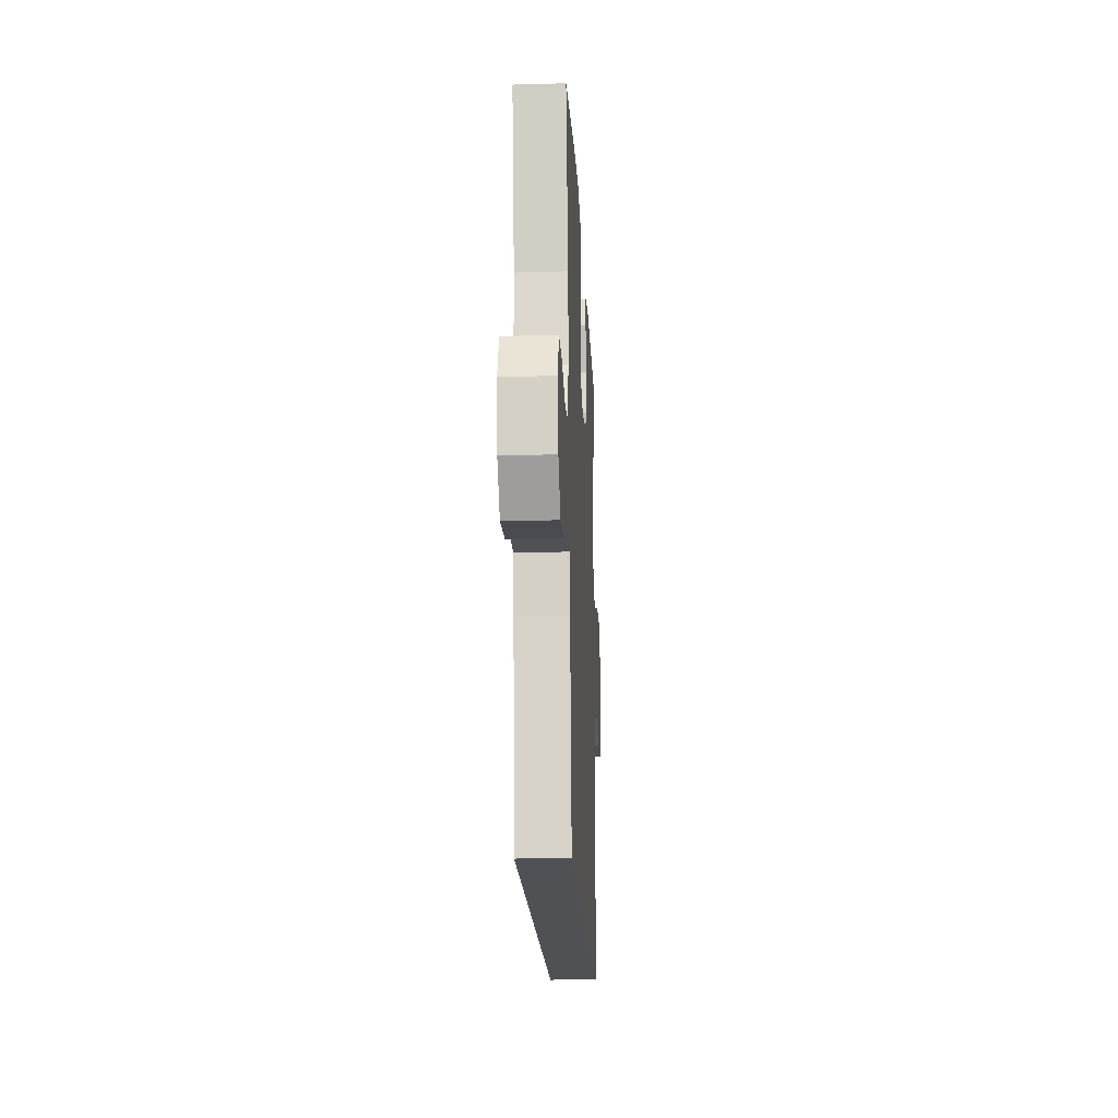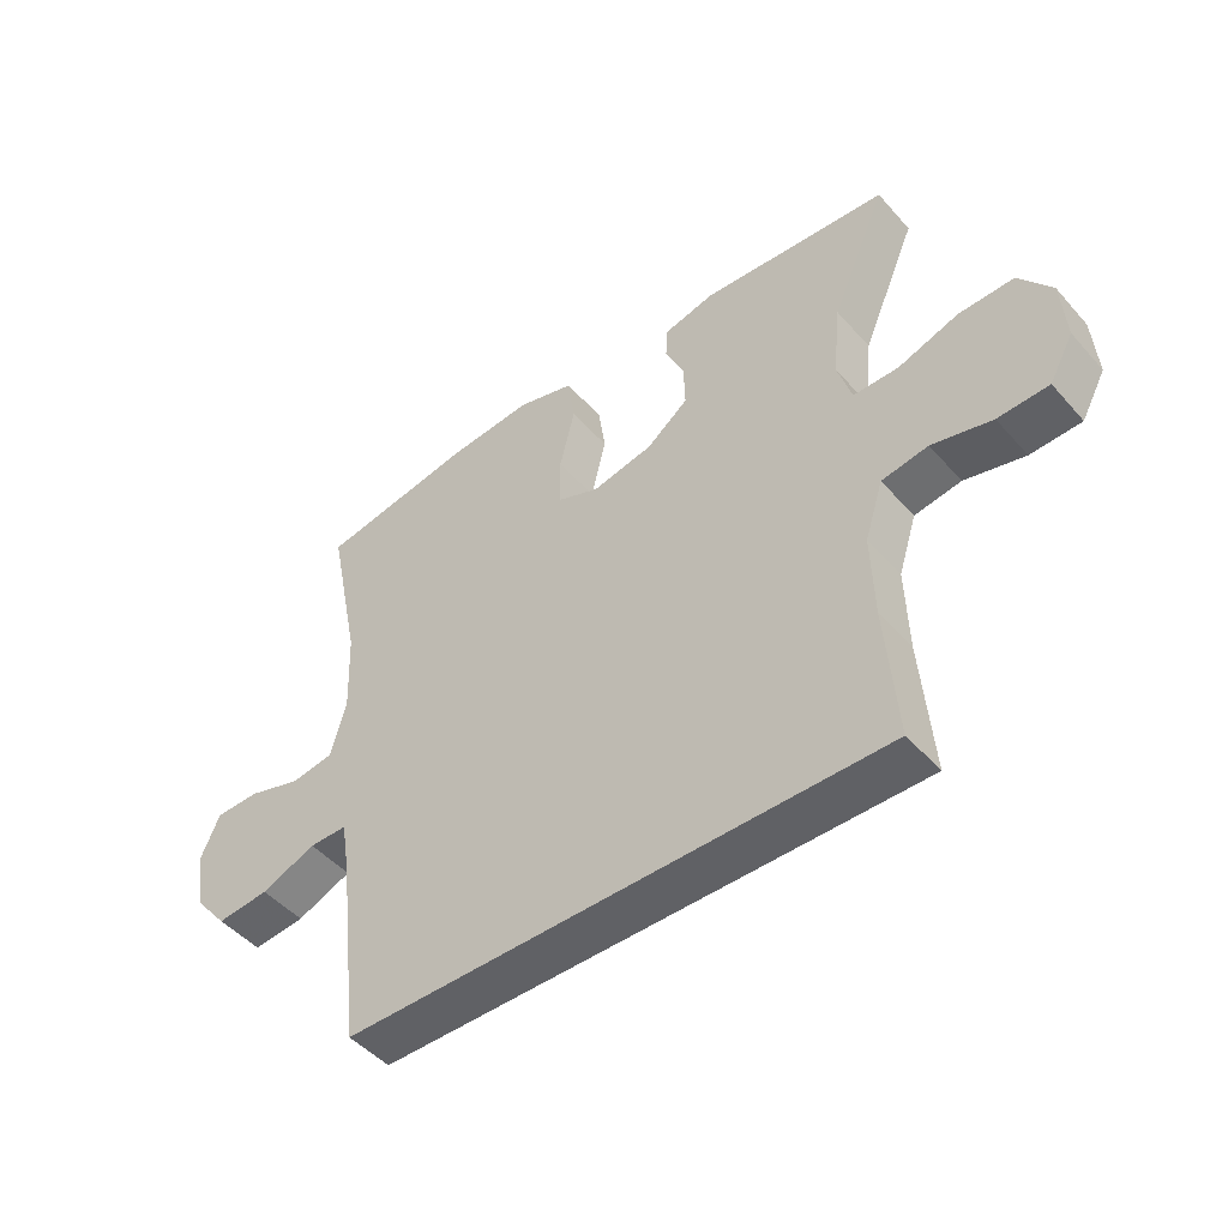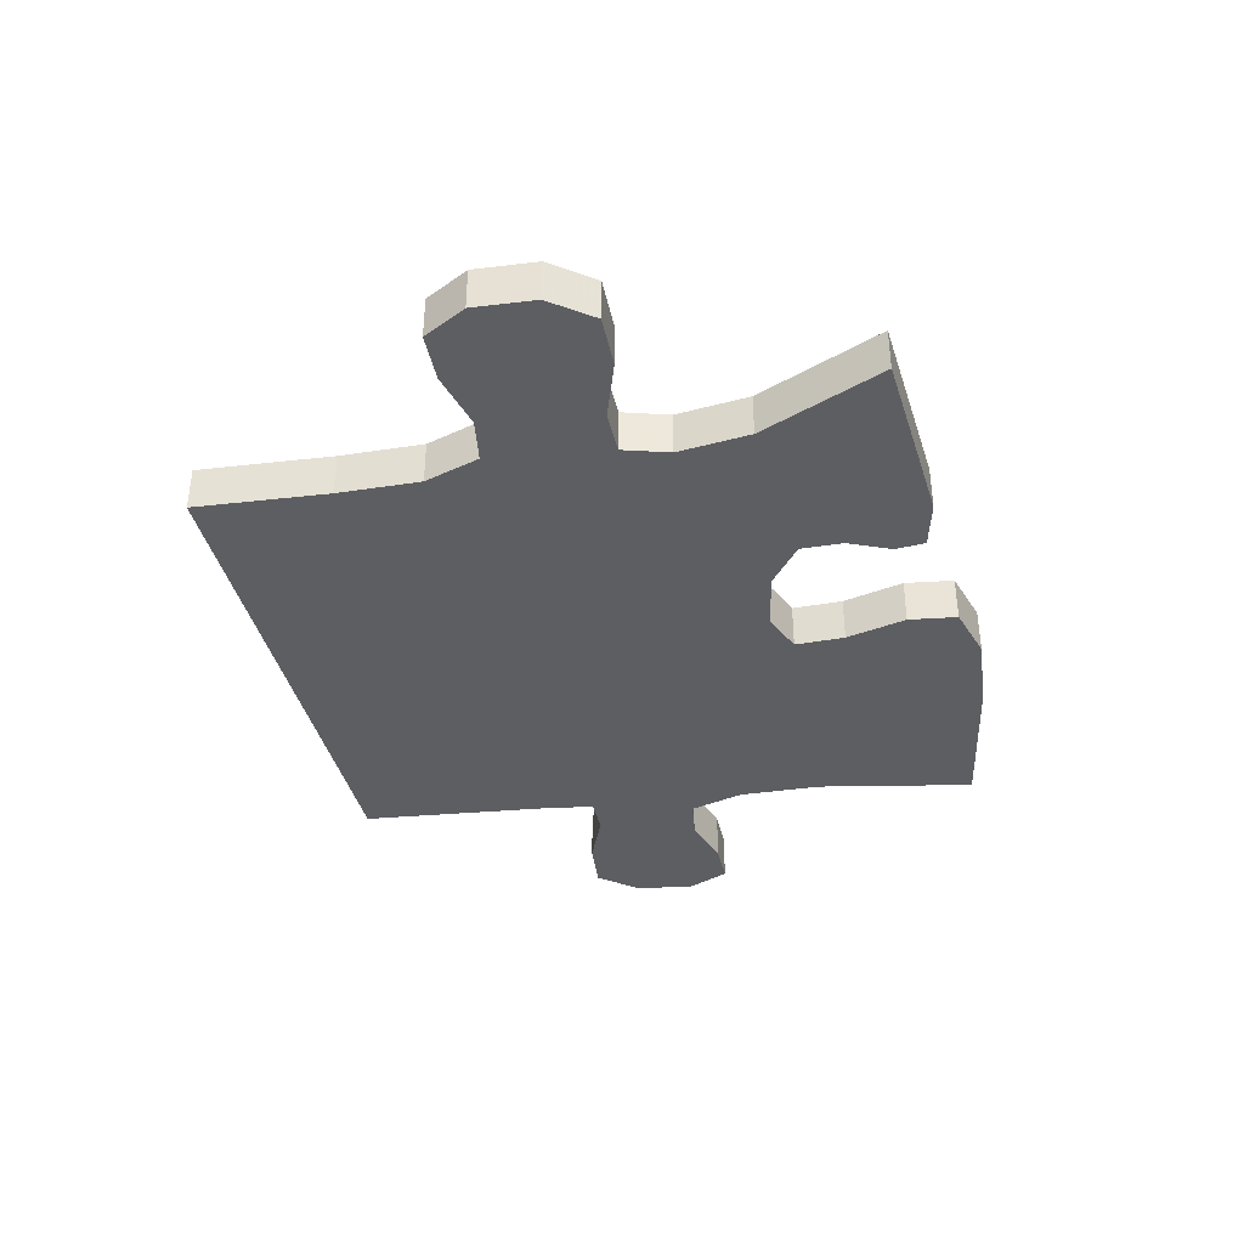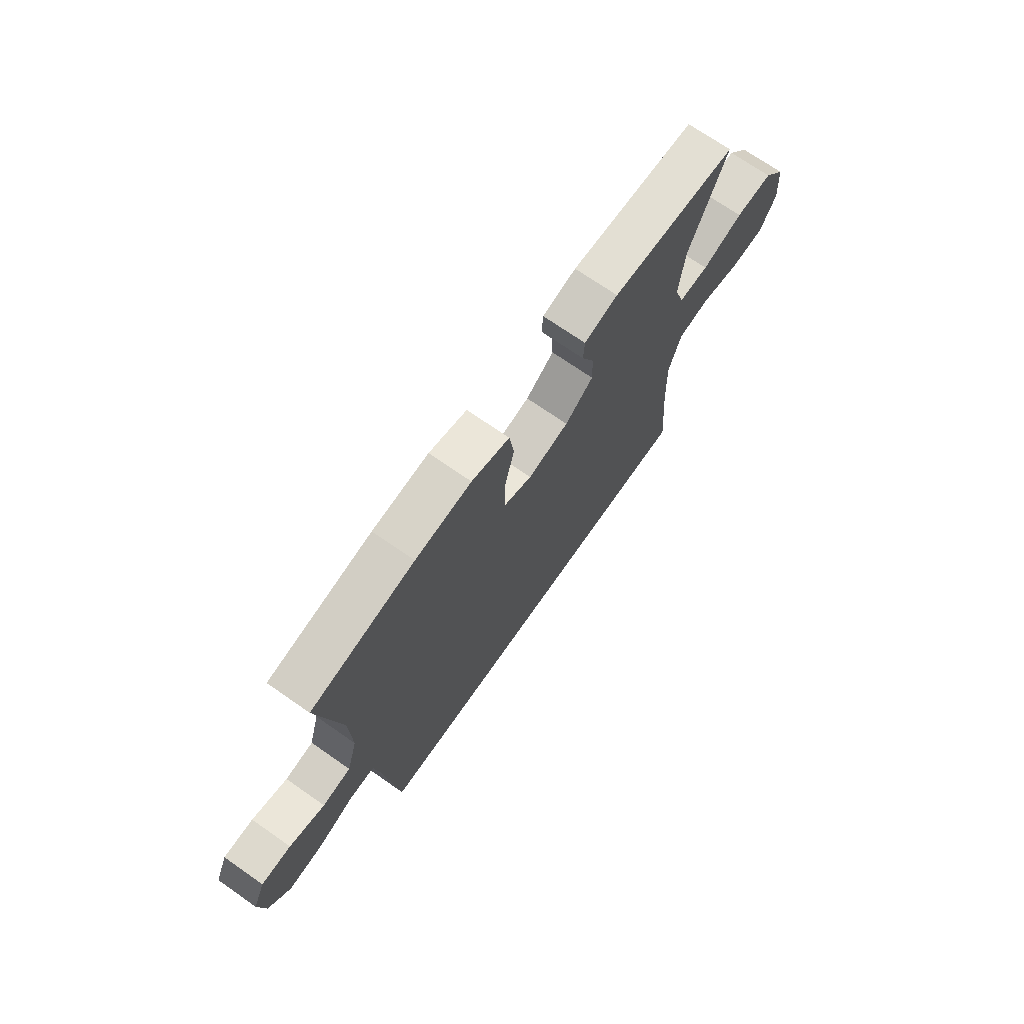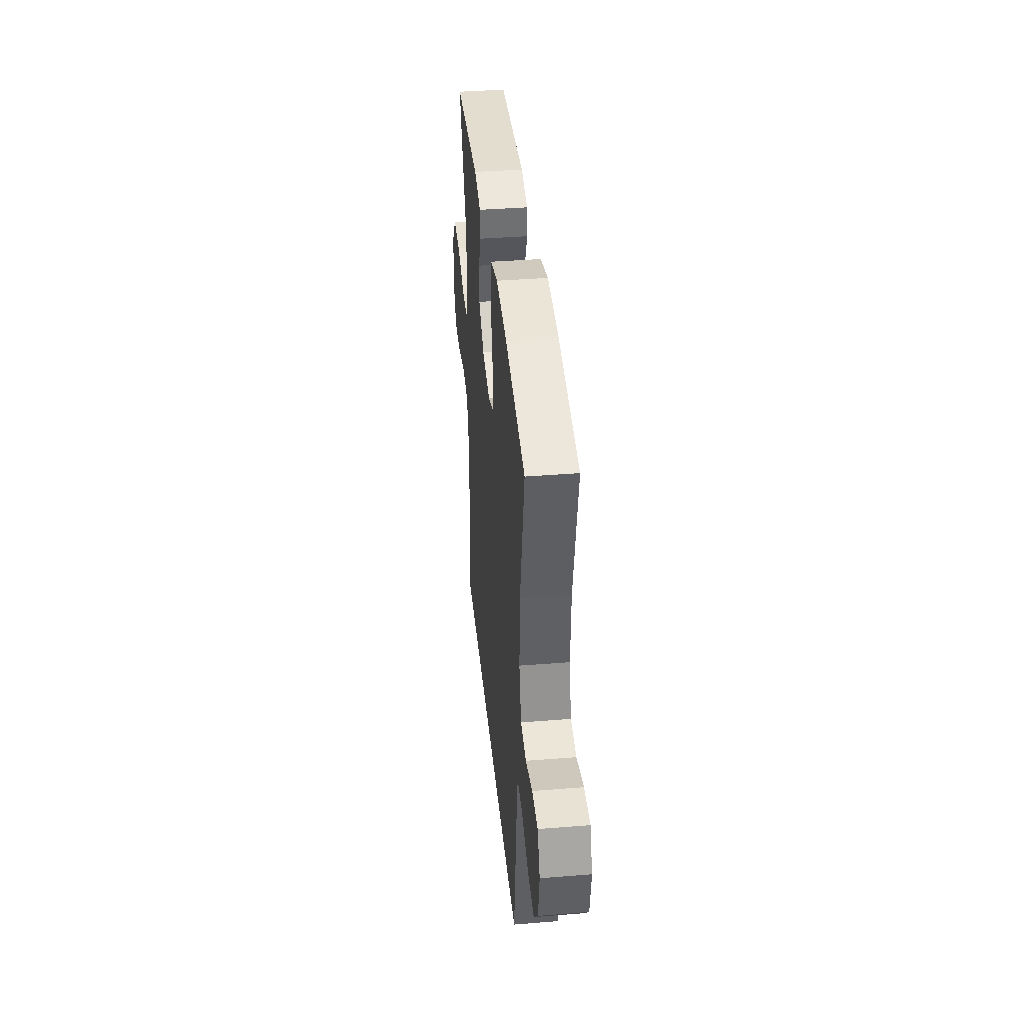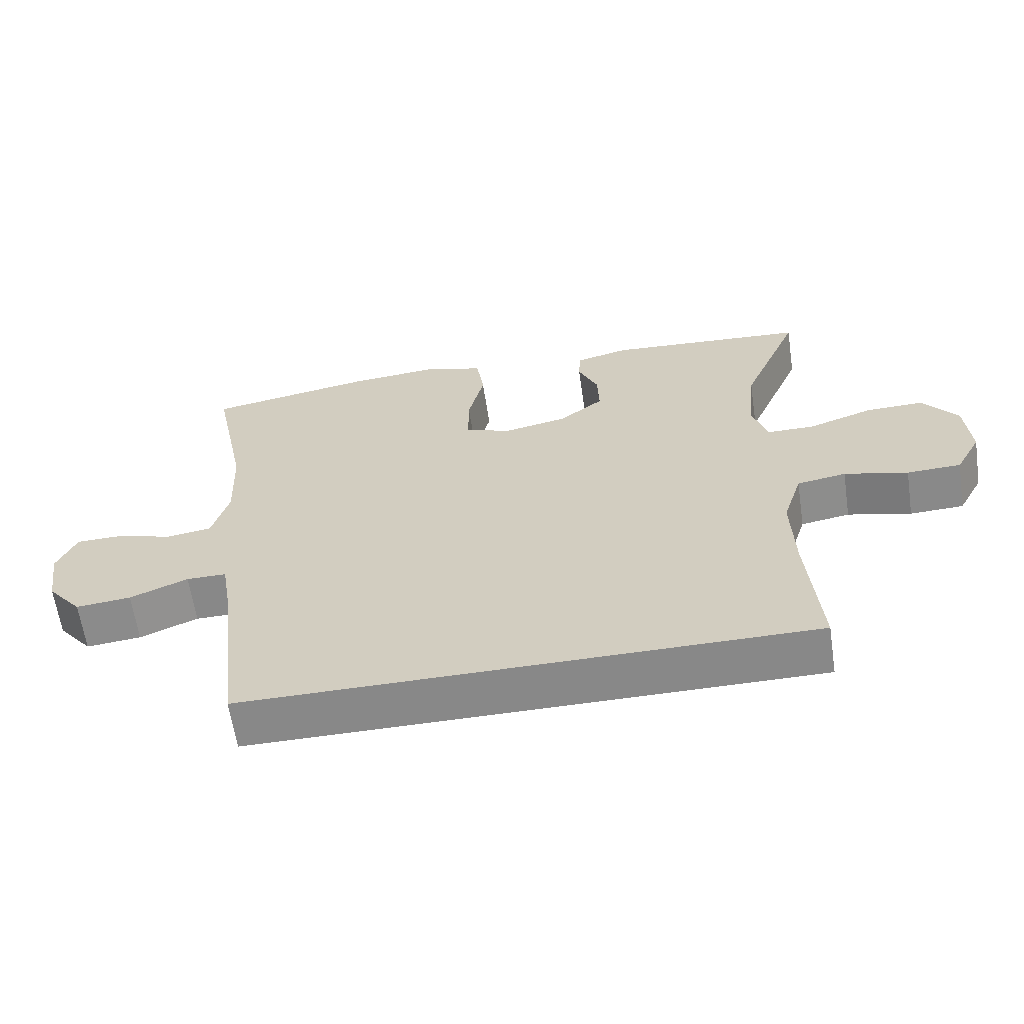
<metadata>
{"format":"obj","ext":"obj","renderer":"f3d","projection":"perspective","resolution":1024,"background":"white","views":[{"elev":-20.1,"azim":92.9,"up":"+Z"},{"elev":-47.7,"azim":-140.9,"up":"+Z"},{"elev":-37.9,"azim":-77.1,"up":"+Y"},{"elev":71.1,"azim":124.9,"up":"+Z"},{"elev":39.2,"azim":84.3,"up":"+Z"},{"elev":-62.7,"azim":-171.6,"up":"+Z"}]}
</metadata>
<code>
v -0.5 0.07 0.5
v -0.212 0.07 0.521
v -0.135 0.07 0.502
v -0.132 0.07 0.454
v -0.161 0.07 0.388
v -0.163 0.07 0.321
v -0.099 0.07 0.271
v -0.006 0.07 0.252
v 0.059 0.07 0.278
v 0.059 0.07 0.356
v 0.036 0.07 0.452
v 0.047 0.07 0.528
v 0.134 0.07 0.553
v 0.263 0.07 0.542
v 0.5 0.07 0.5
v 0.449 0.07 0.253
v 0.444 0.07 0.124
v 0.468 0.07 0.038
v 0.533 0.07 0.028
v 0.614 0.07 0.053
v 0.682 0.07 0.052
v 0.71 0.07 -0.013
v 0.696 0.07 -0.105
v 0.646 0.07 -0.166
v 0.566 0.07 -0.158
v 0.482 0.07 -0.123
v 0.424 0.07 -0.123
v 0.411 0.07 -0.202
v 0.376 0.07 -0.5
v -0.444 0.07 -0.5
v -0.427 0.07 -0.29
v -0.423 0.07 -0.16
v -0.451 0.07 -0.072
v -0.522 0.07 -0.06
v -0.614 0.07 -0.083
v -0.692 0.07 -0.08
v -0.729 0.07 -0.012
v -0.722 0.07 0.085
v -0.672 0.07 0.151
v -0.588 0.07 0.149
v -0.495 0.07 0.117
v -0.426 0.07 0.117
v -0.404 0.07 0.189
v -0.416 0.07 0.303
v -0.5 0 0.5
v -0.212 0 0.521
v -0.135 0 0.502
v -0.132 0 0.454
v -0.161 0 0.388
v -0.163 0 0.321
v -0.099 0 0.271
v -0.006 0 0.252
v 0.059 0 0.278
v 0.059 0 0.356
v 0.036 0 0.452
v 0.047 0 0.528
v 0.134 0 0.553
v 0.263 0 0.542
v 0.5 0 0.5
v 0.449 0 0.253
v 0.444 0 0.124
v 0.468 0 0.038
v 0.533 0 0.028
v 0.614 0 0.053
v 0.682 0 0.052
v 0.71 0 -0.013
v 0.696 0 -0.105
v 0.646 0 -0.166
v 0.566 0 -0.158
v 0.482 0 -0.123
v 0.424 0 -0.123
v 0.411 0 -0.202
v 0.376 0 -0.5
v -0.444 0 -0.5
v -0.427 0 -0.29
v -0.423 0 -0.16
v -0.451 0 -0.072
v -0.522 0 -0.06
v -0.614 0 -0.083
v -0.692 0 -0.08
v -0.729 0 -0.012
v -0.722 0 0.085
v -0.672 0 0.151
v -0.588 0 0.149
v -0.495 0 0.117
v -0.426 0 0.117
v -0.404 0 0.189
v -0.416 0 0.303
f 38 39 40 41
f 38 41 42
f 37 38 42
f 34 35 36 37
f 33 34 37 42
f 32 33 42 43
f 28 29 30 31
f 27 28 31 32
f 23 24 25 26
f 23 26 27
f 19 20 21 22
f 18 19 22 23
f 13 14 15 16
f 13 16 17
f 10 11 12 13
f 9 10 13 17
f 8 9 17 18
f 2 3 4 5
f 44 1 2 5
f 43 44 5 6
f 7 8 18 23
f 7 23 27 32
f 6 7 32 43
f 85 84 83 82
f 86 85 82
f 86 82 81
f 81 80 79 78
f 86 81 78 77
f 87 86 77 76
f 75 74 73 72
f 76 75 72 71
f 70 69 68 67
f 71 70 67
f 66 65 64 63
f 67 66 63 62
f 60 59 58 57
f 61 60 57
f 57 56 55 54
f 61 57 54 53
f 62 61 53 52
f 49 48 47 46
f 49 46 45 88
f 50 49 88 87
f 67 62 52 51
f 76 71 67 51
f 87 76 51 50
f 1 45 46 2
f 2 46 47 3
f 3 47 48 4
f 4 48 49 5
f 5 49 50 6
f 6 50 51 7
f 7 51 52 8
f 8 52 53 9
f 9 53 54 10
f 10 54 55 11
f 11 55 56 12
f 12 56 57 13
f 13 57 58 14
f 14 58 59 15
f 15 59 60 16
f 16 60 61 17
f 17 61 62 18
f 18 62 63 19
f 19 63 64 20
f 20 64 65 21
f 21 65 66 22
f 22 66 67 23
f 23 67 68 24
f 24 68 69 25
f 25 69 70 26
f 26 70 71 27
f 27 71 72 28
f 28 72 73 29
f 29 73 74 30
f 30 74 75 31
f 31 75 76 32
f 32 76 77 33
f 33 77 78 34
f 34 78 79 35
f 35 79 80 36
f 36 80 81 37
f 37 81 82 38
f 38 82 83 39
f 39 83 84 40
f 40 84 85 41
f 41 85 86 42
f 42 86 87 43
f 43 87 88 44
f 44 88 45 1

</code>
